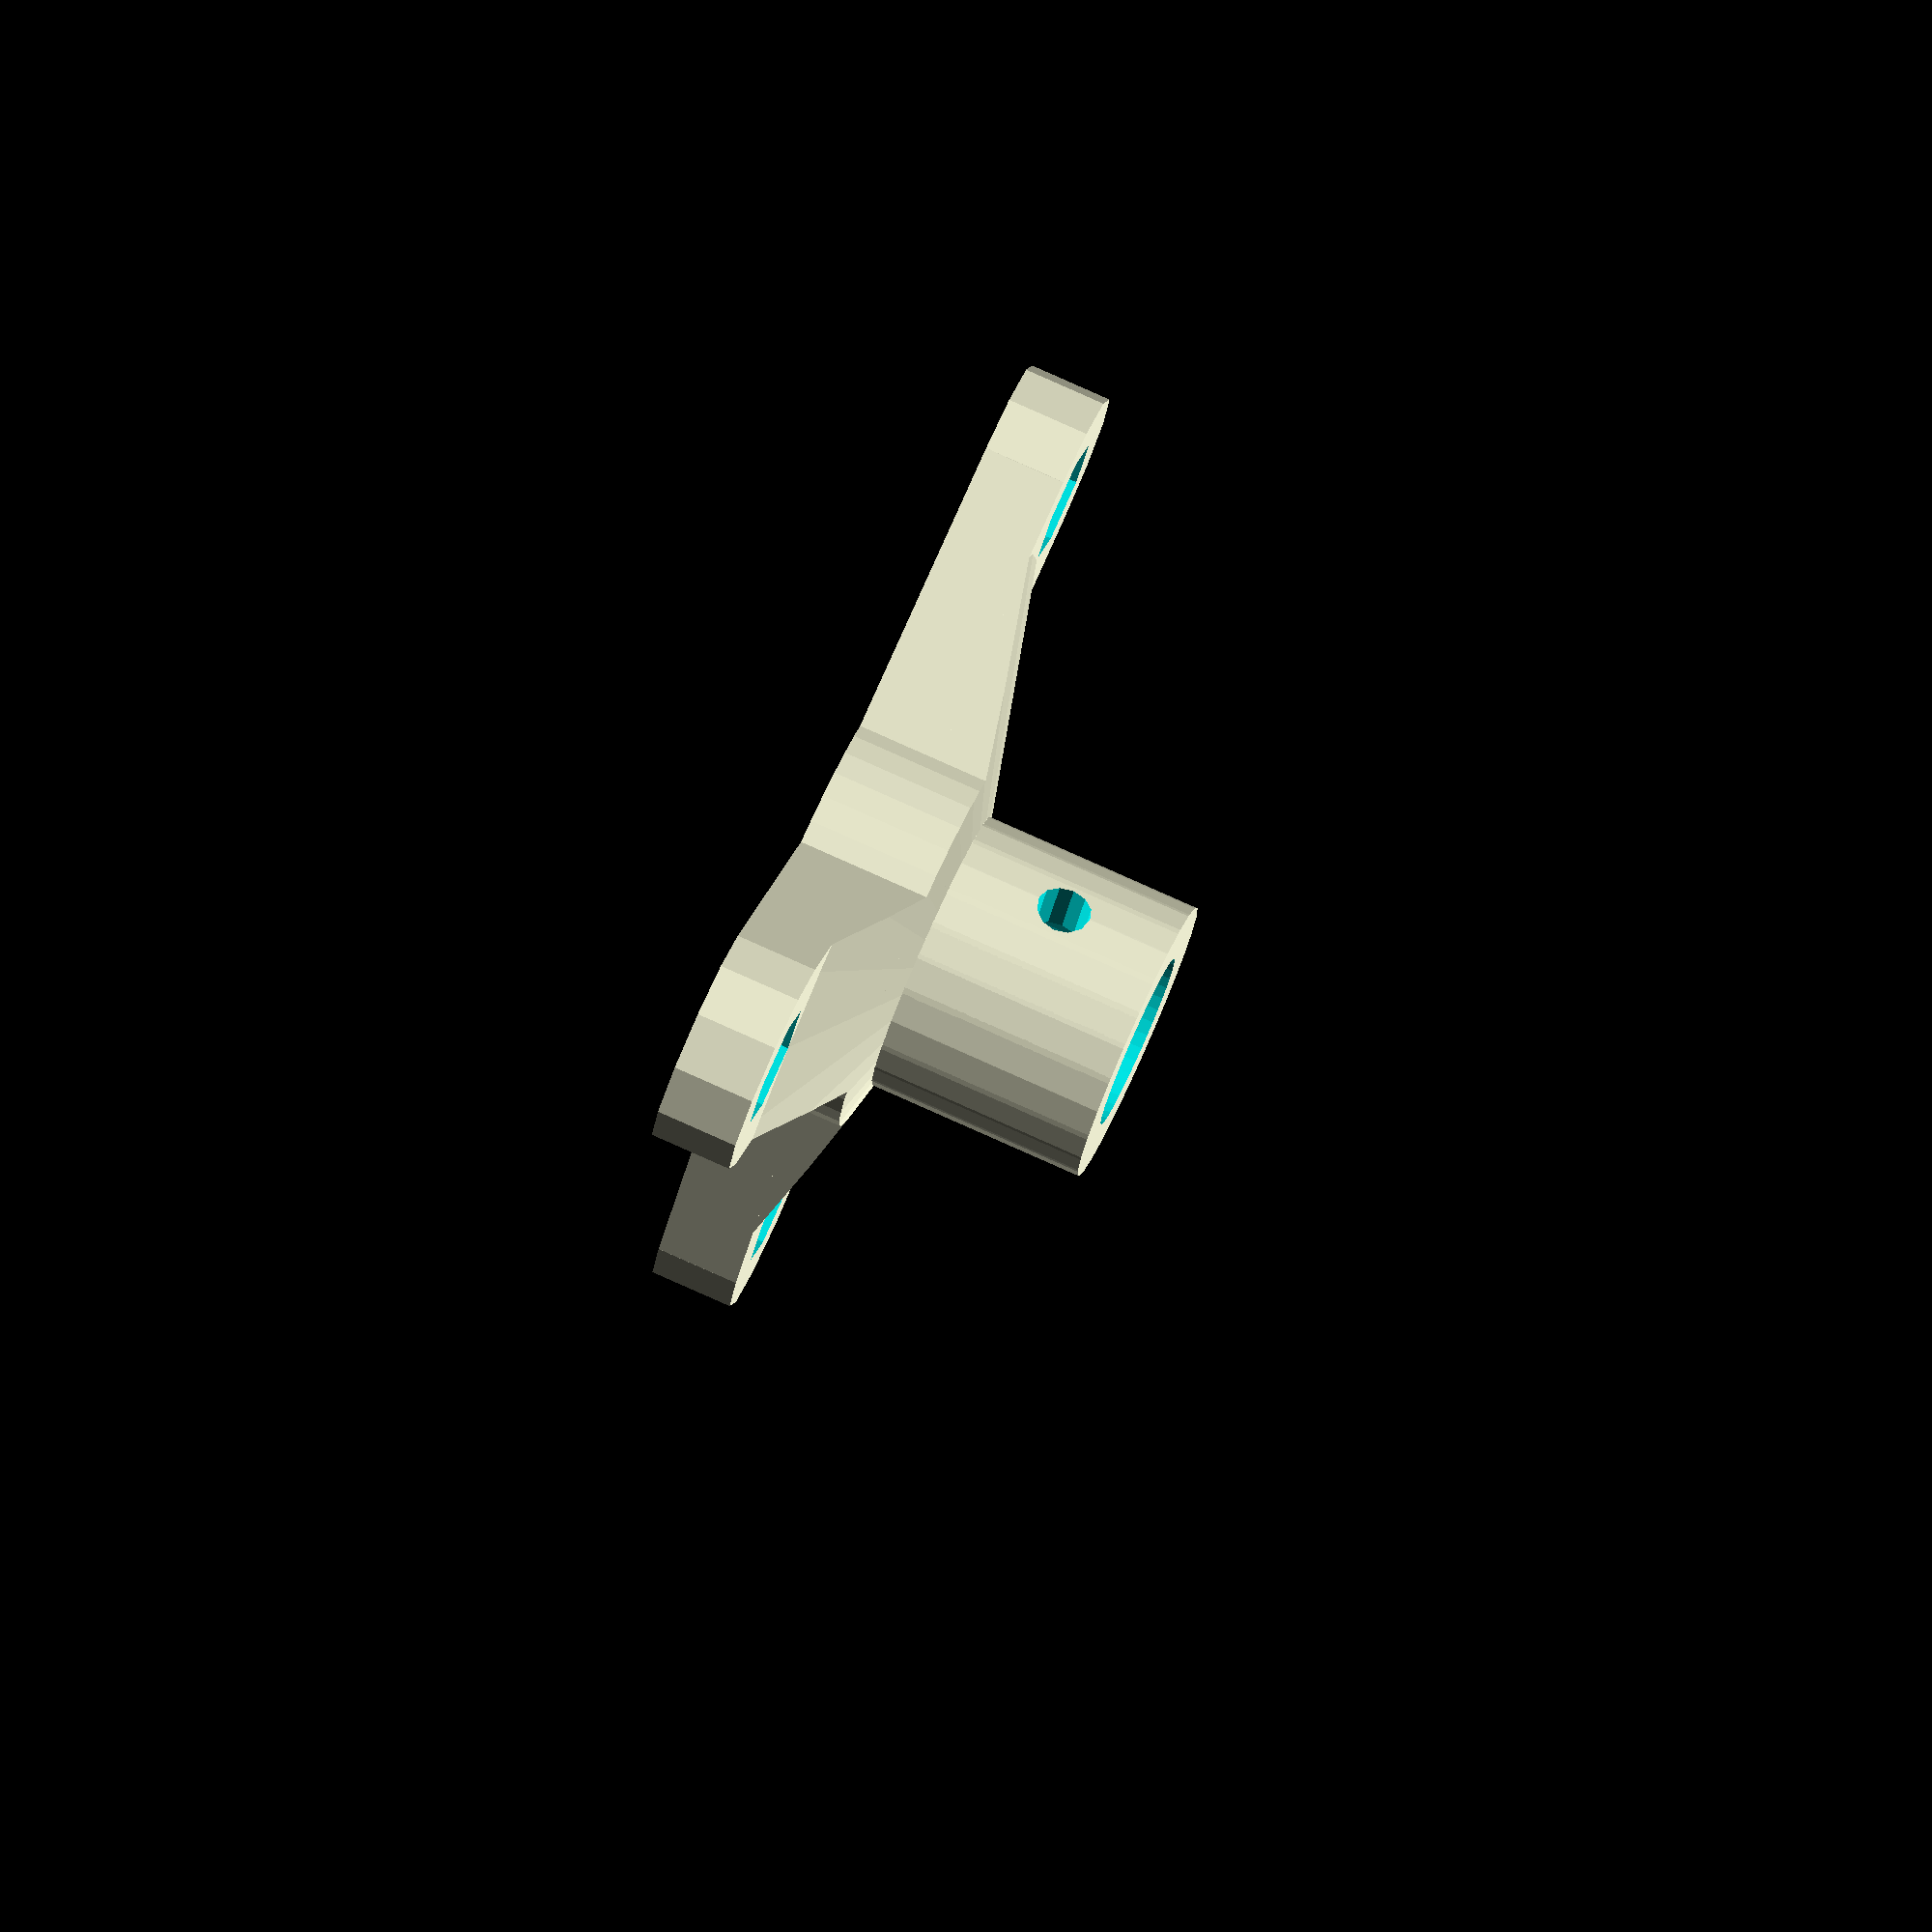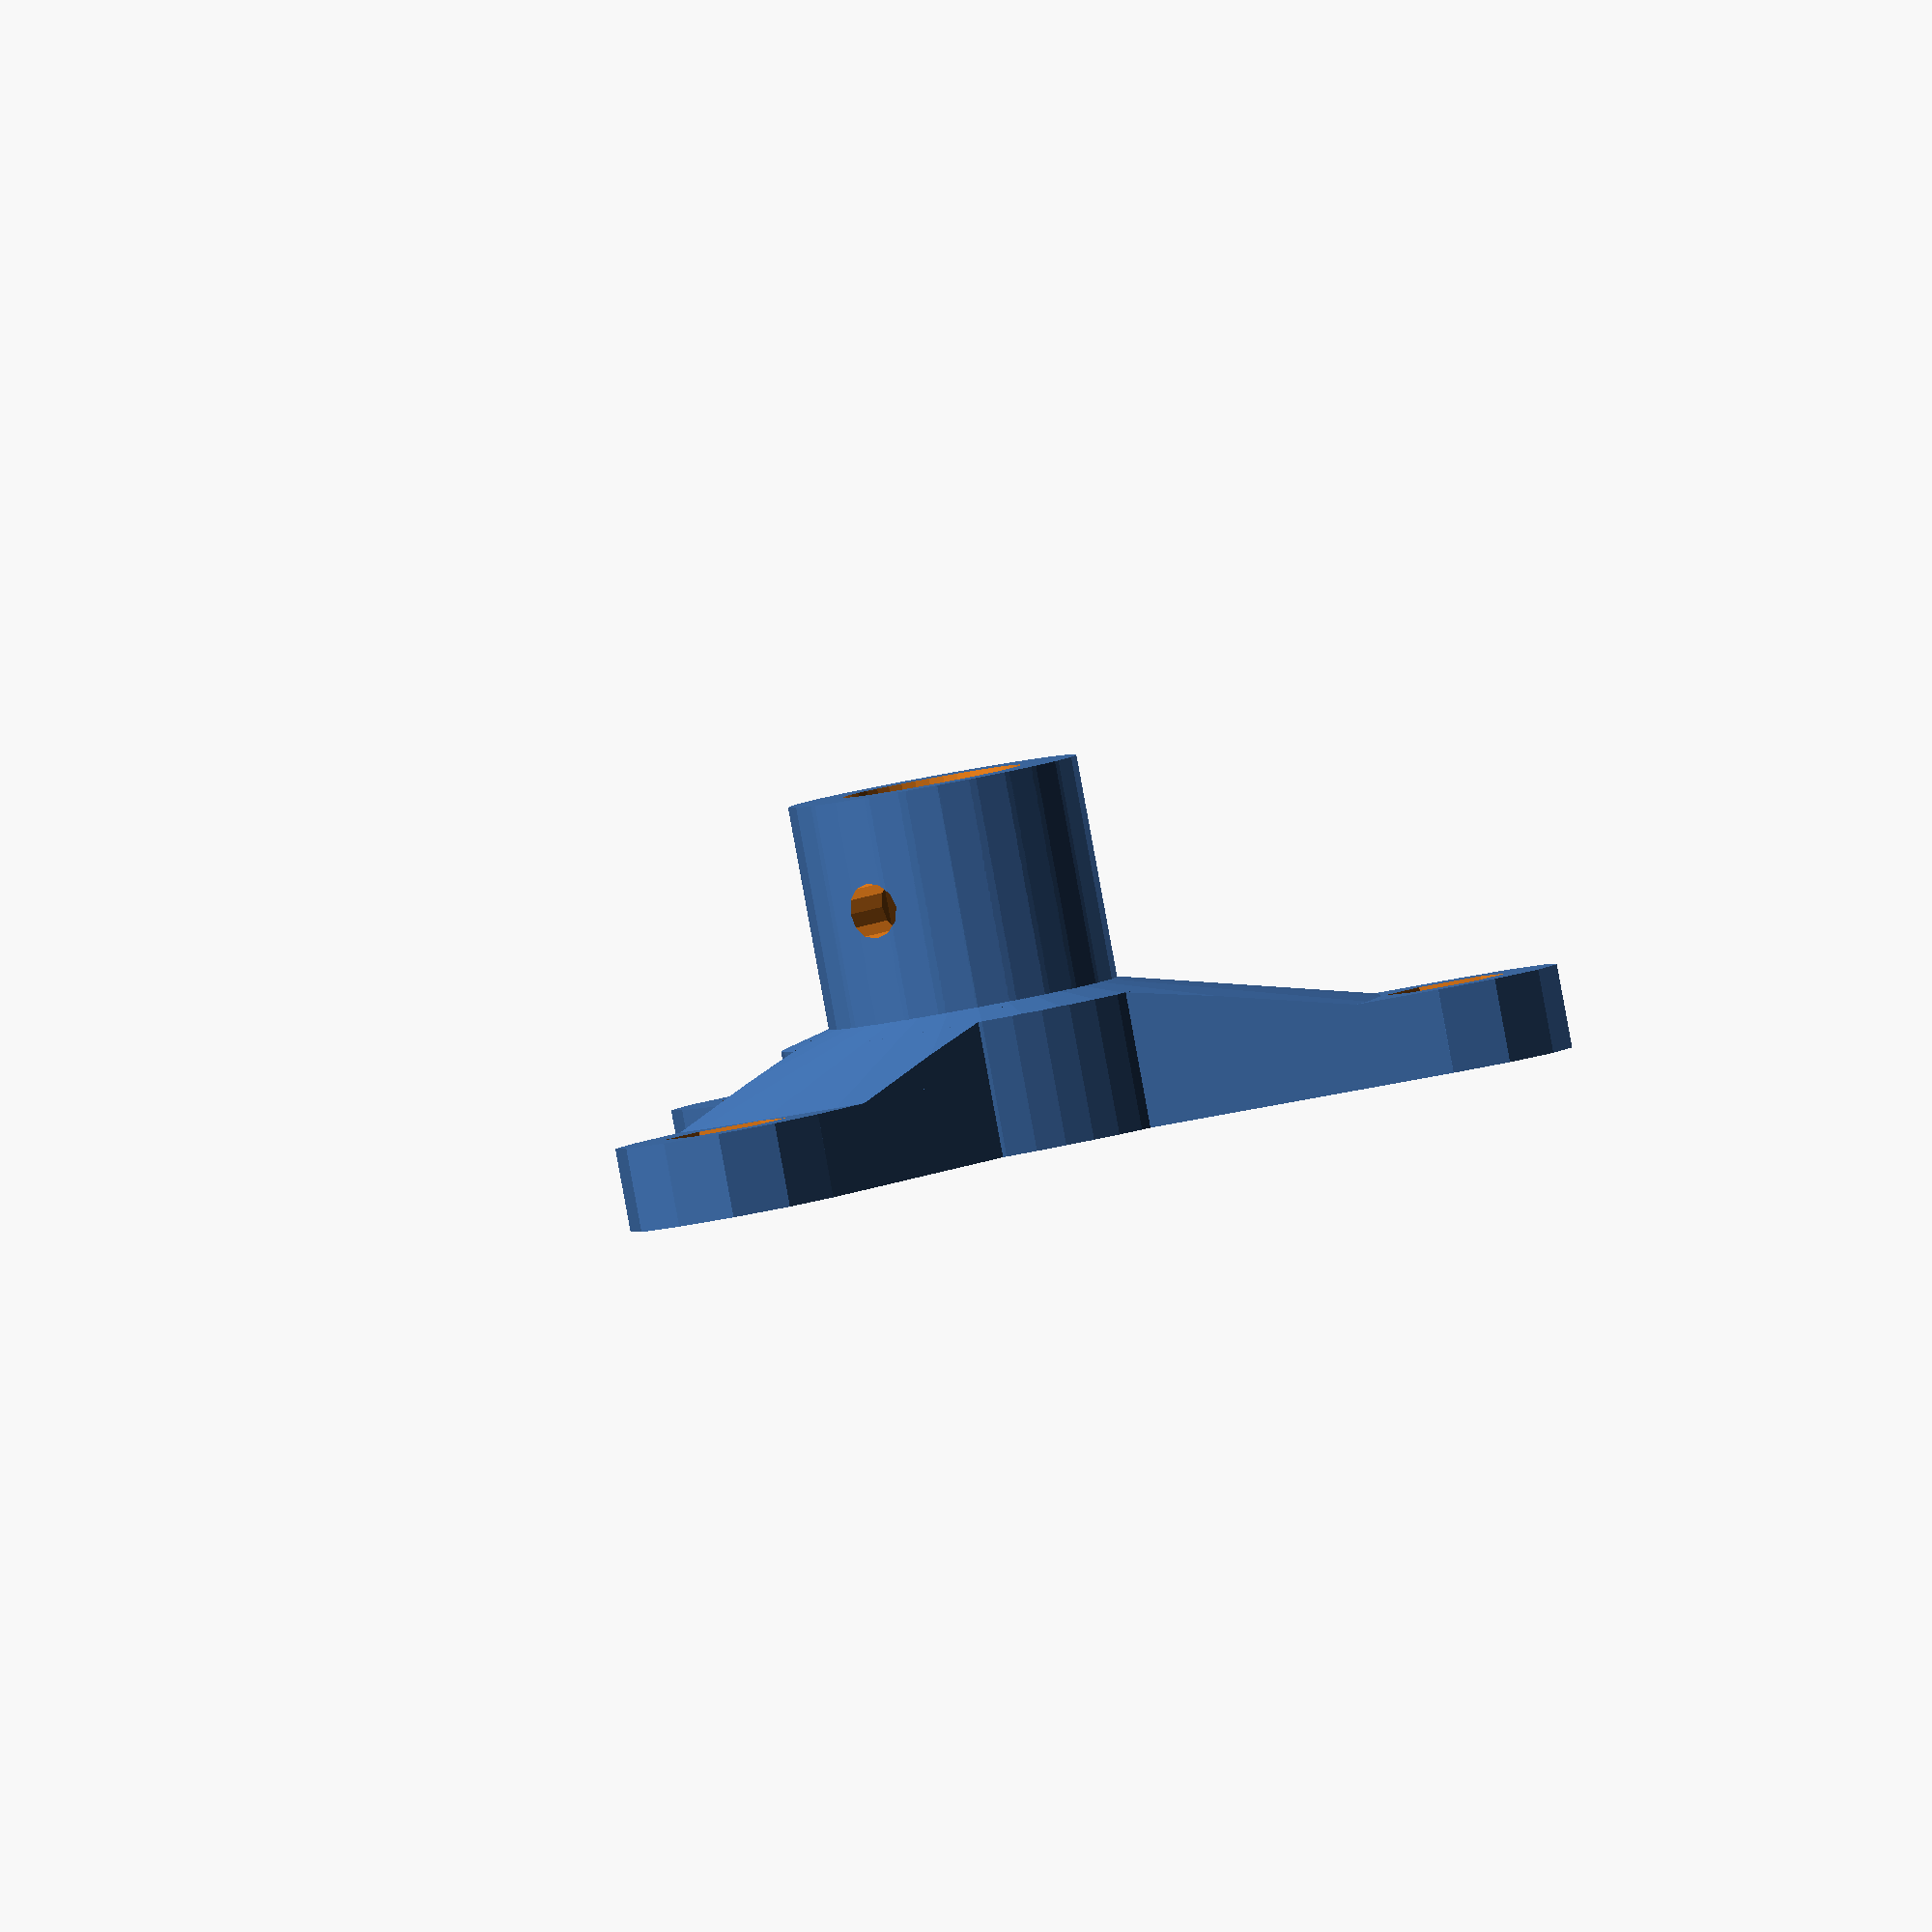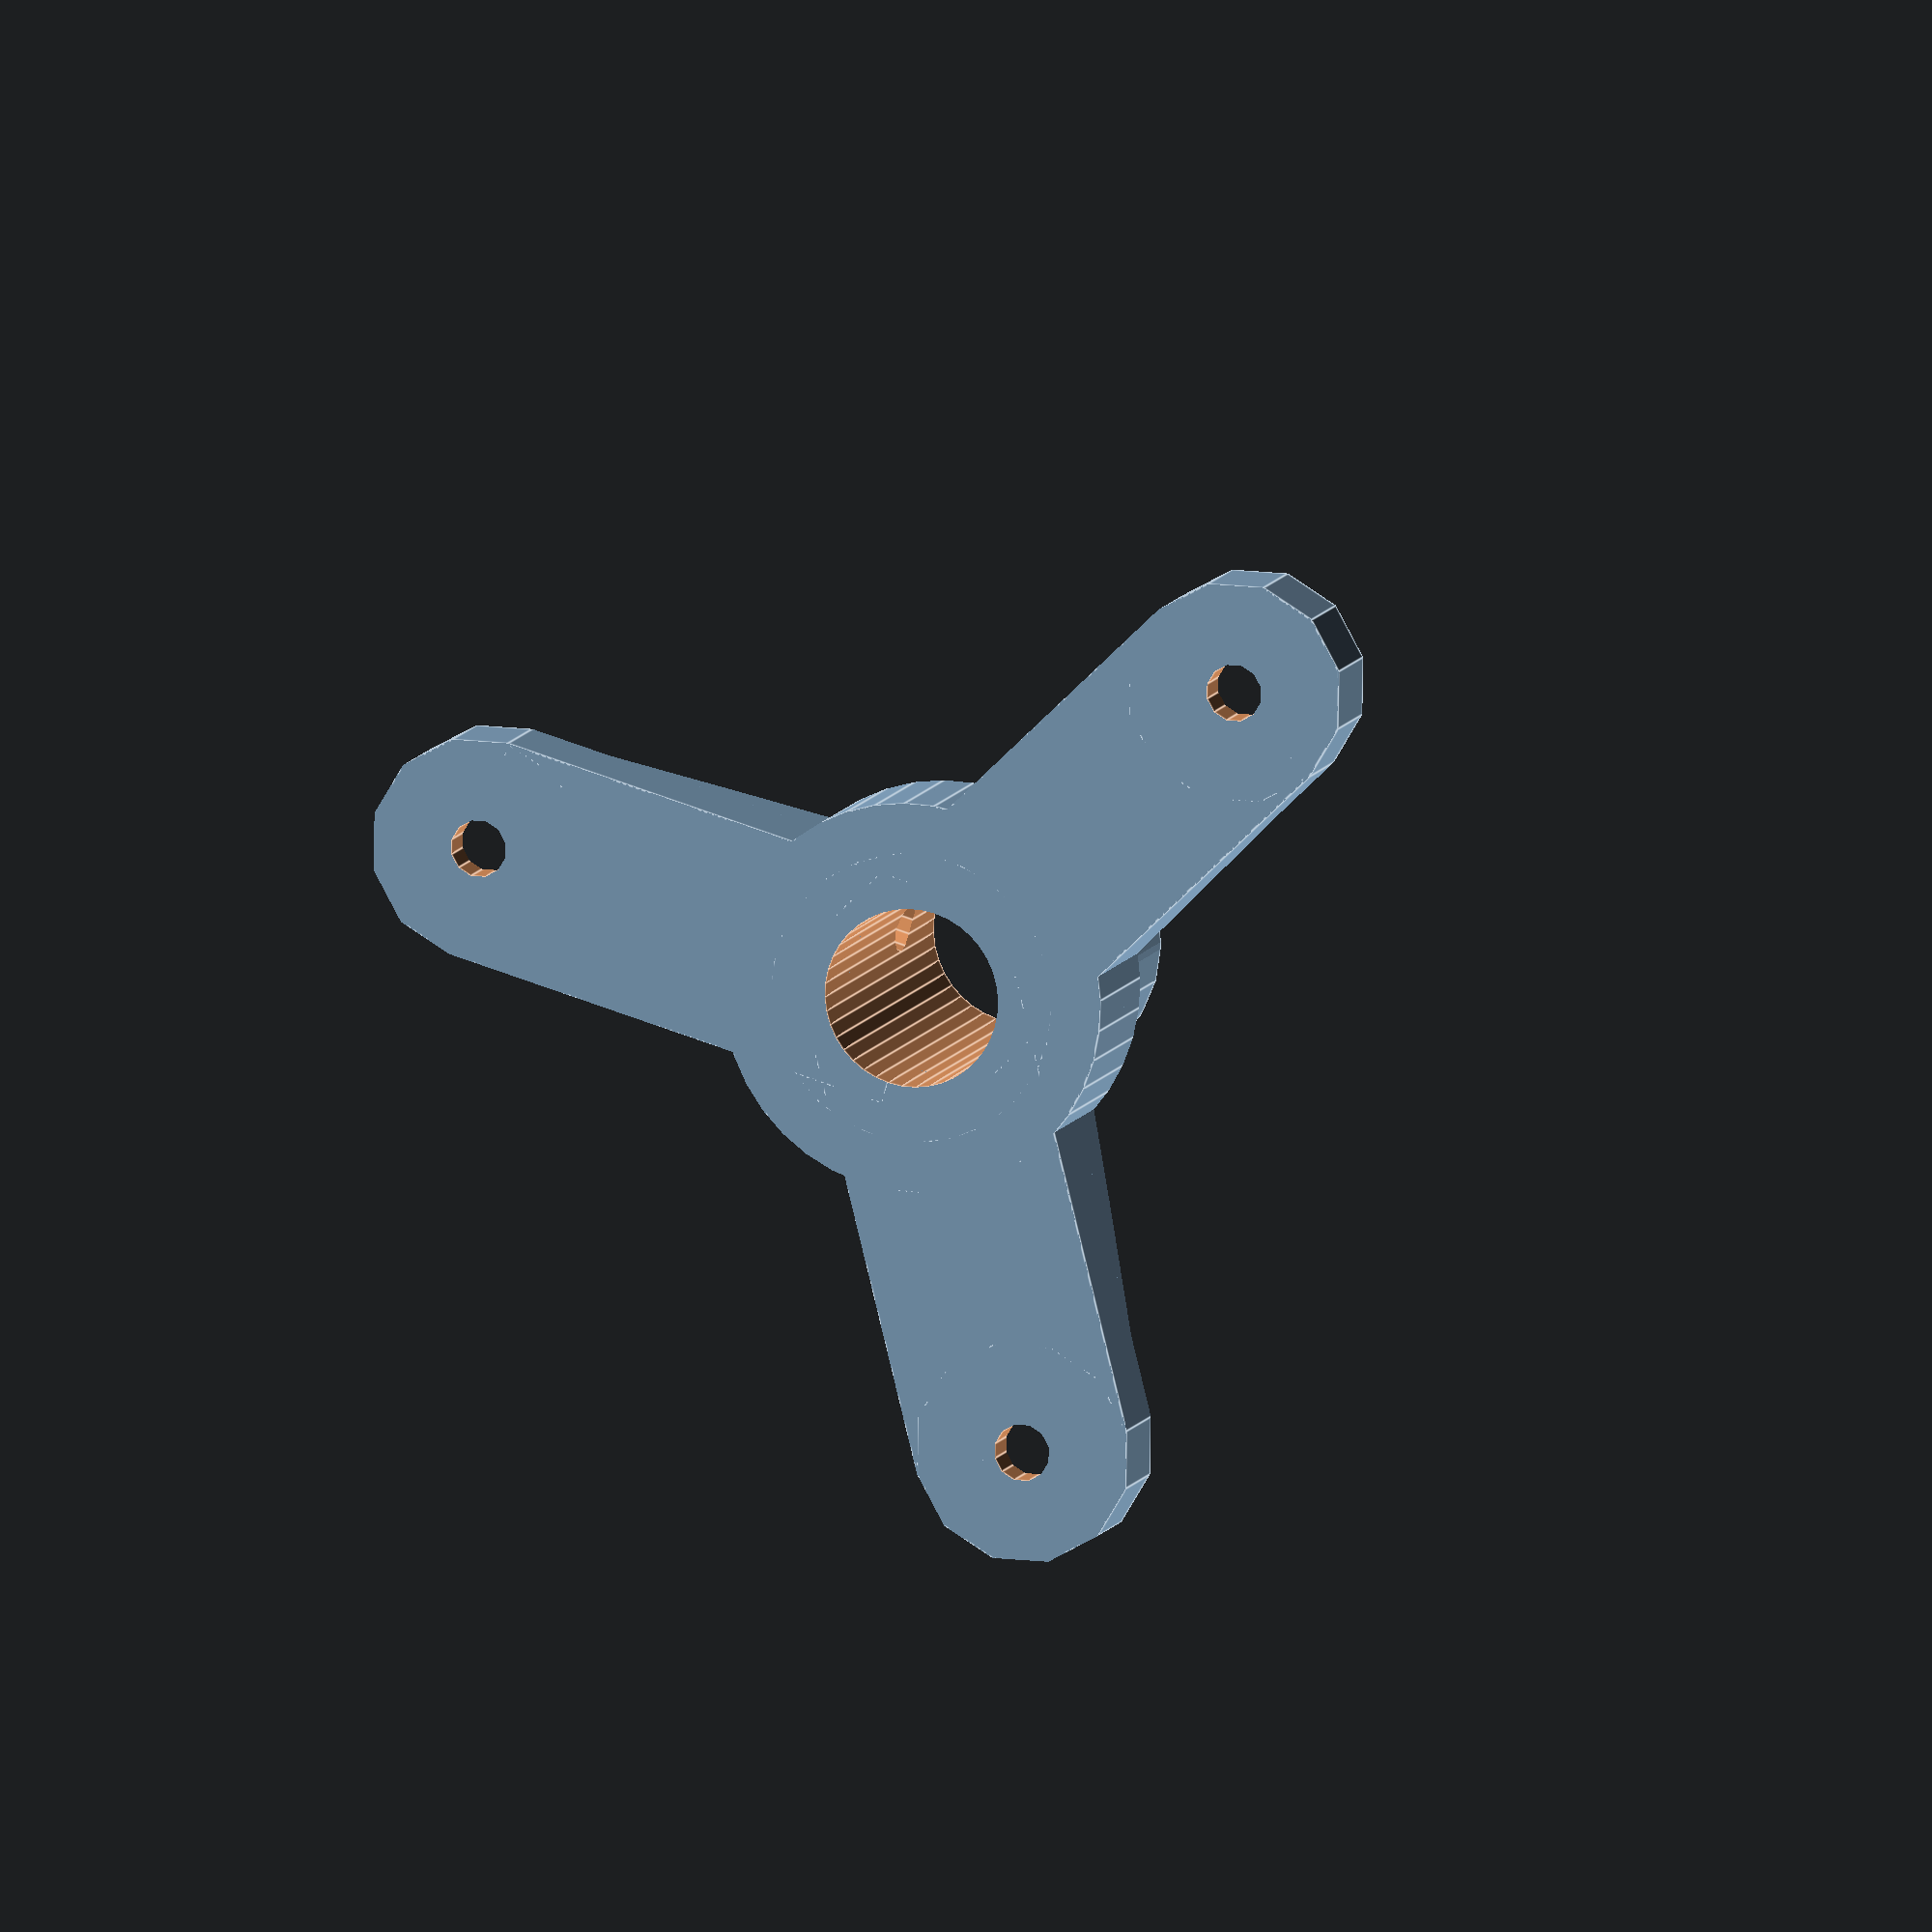
<openscad>
thickness = 4.5;
dti_holder_height = 20;
dti_dia = 9.54 + 0.1;
dti_holder_thickness = 3;
delta = 0.01;
arms = 3;
arm_height = 8;
spacing = 50;
arm_width = 12;
m3_dia = 3.1;
m3_nut_dia = 6.2 + 0.45; // for m3 screw - this is the dist across corners.
m3_clearance_dia = 7;
m3_nut_thickness = 2.4;
screw_dia_tighten = 0.01; // in inches
screw_dia = (.107 + screw_dia_tighten) * 25.4; // set to tap size.  Here: 6-32 tap drill size.  // Was: 2.4mm for m3.
main_cyl_dia = 21;

intersection() {
	difference() {
		union() {
			// main body
			cylinder(r=main_cyl_dia/2, h=arm_height, $fn=40);
			// boss for dti
			cylinder(r=dti_dia/2 + dti_holder_thickness, h=dti_holder_height, $fn=40);
			for (i =[0:360/arms:359]) {
				// Arms
				rotate([0, 0, i]) translate([-spacing/4, 0, arm_height/2]) cube([spacing/2, arm_width, arm_height], center=true);
				// Rounded ends of arms
				rotate([0, 0, i]) translate([-spacing/2, 0, 0]) cylinder(r=arm_width/2, h=thickness, $fn=12);
			}
		}
		for (i =[0:360/arms:359]) {
			// m3 holes
			rotate([0, 0, i]) translate([-spacing/2, 0, -delta]) cylinder(r=m3_dia/2, h=thickness + 2 * delta, $fn=12);
			// nut holes
			rotate([0, 0, i]) translate([-spacing/2, 0, thickness - m3_nut_thickness]) cylinder(r=m3_nut_dia/2, h=m3_nut_thickness + delta, $fn=6);
		}
		// Hole for DTI
		translate([0, 0, -delta]) cylinder(r=dti_dia/2, h=dti_holder_height + 2 * delta, $fn=40);
		// Hole for screw to secure DTI
		translate([0, 0, (arm_height + dti_holder_height)/2]) rotate([-90, 0, 90]) cylinder(r=screw_dia/2, h = spacing * 2, center=true, $fn=12);
	}
	// Bounding shape
	union() {
		// Cutout to get angled arms
		translate([0, 0, thickness]) cylinder(r1=spacing/2 - m3_clearance_dia/2, r2 = dti_dia/2 + dti_holder_thickness, h=arm_height - thickness);
		cylinder(r=dti_holder_thickness + dti_dia/2, h=dti_holder_height + delta);
		cylinder(r=spacing/2 + 10, h=thickness);
	}
}


</openscad>
<views>
elev=99.8 azim=119.9 roll=245.9 proj=o view=solid
elev=88.0 azim=304.0 roll=10.4 proj=o view=wireframe
elev=169.7 azim=344.2 roll=343.1 proj=o view=edges
</views>
